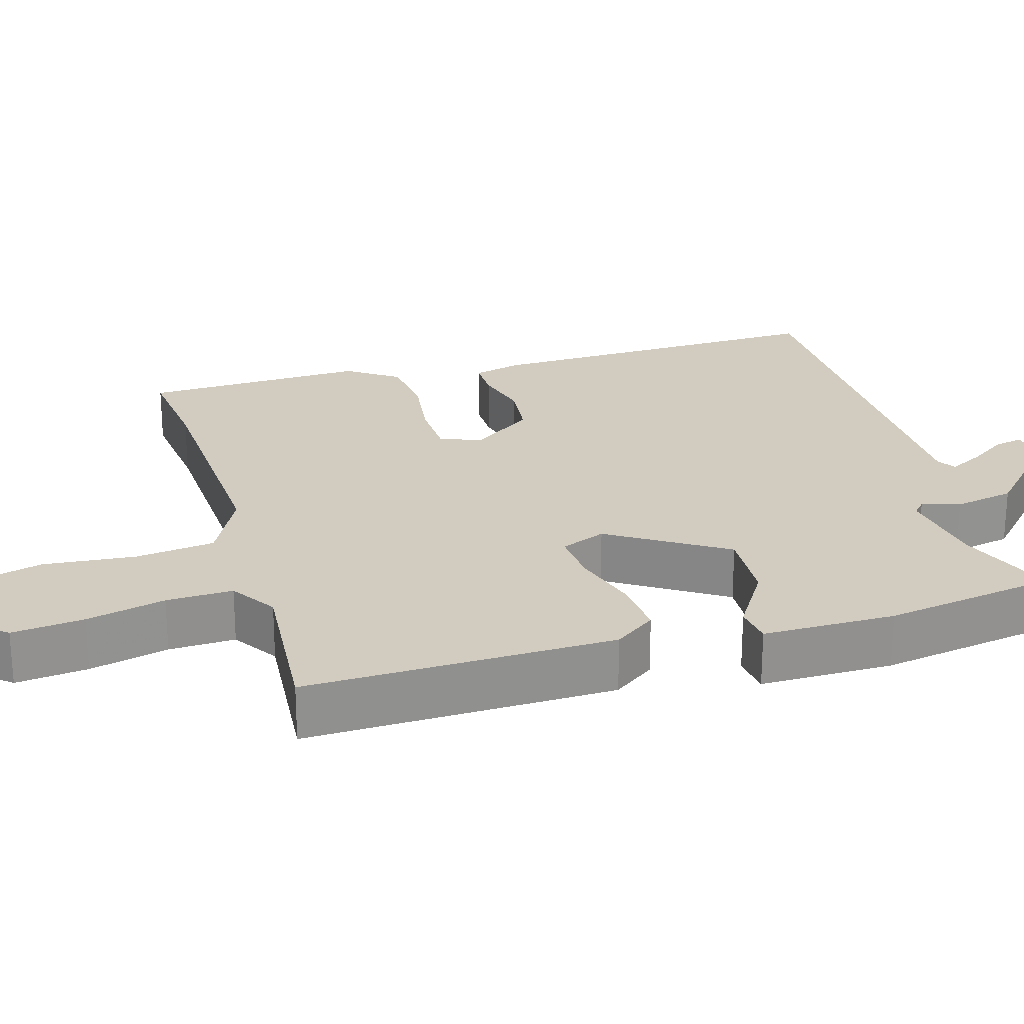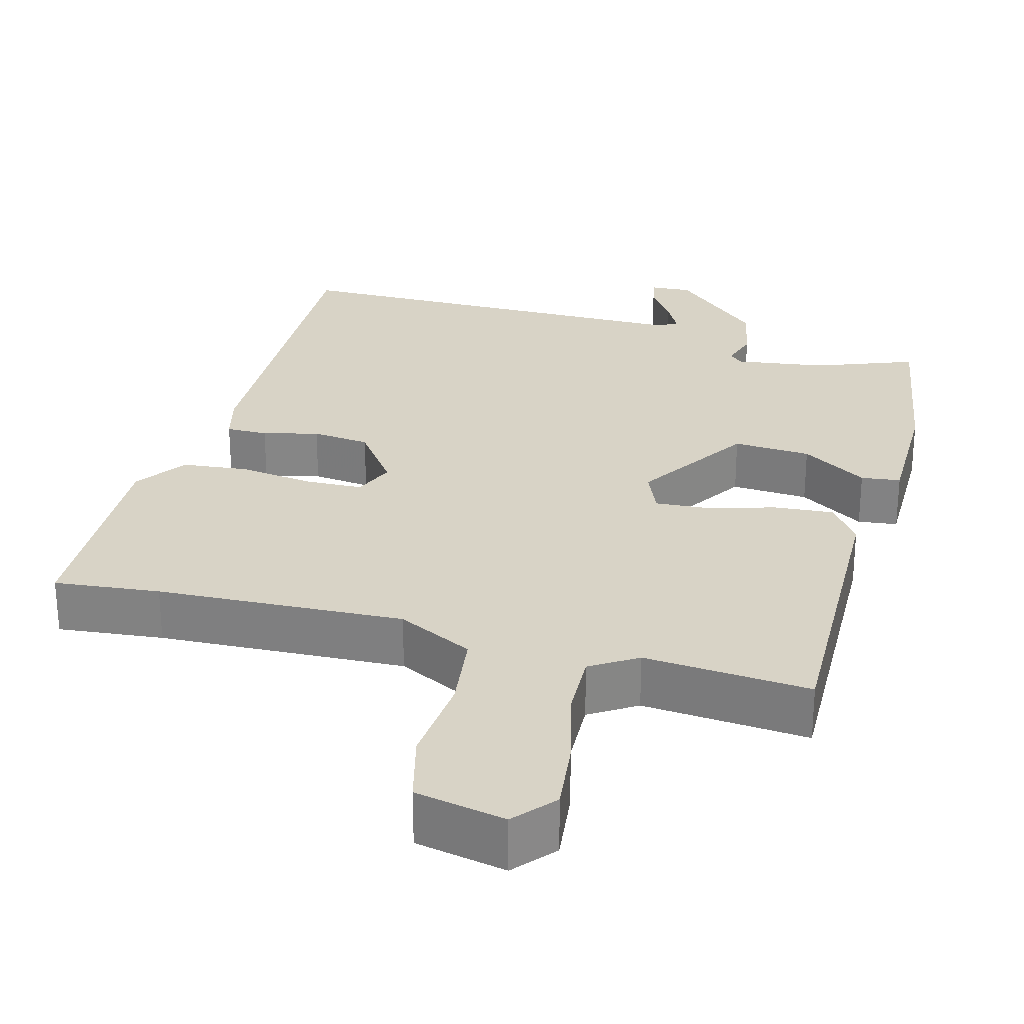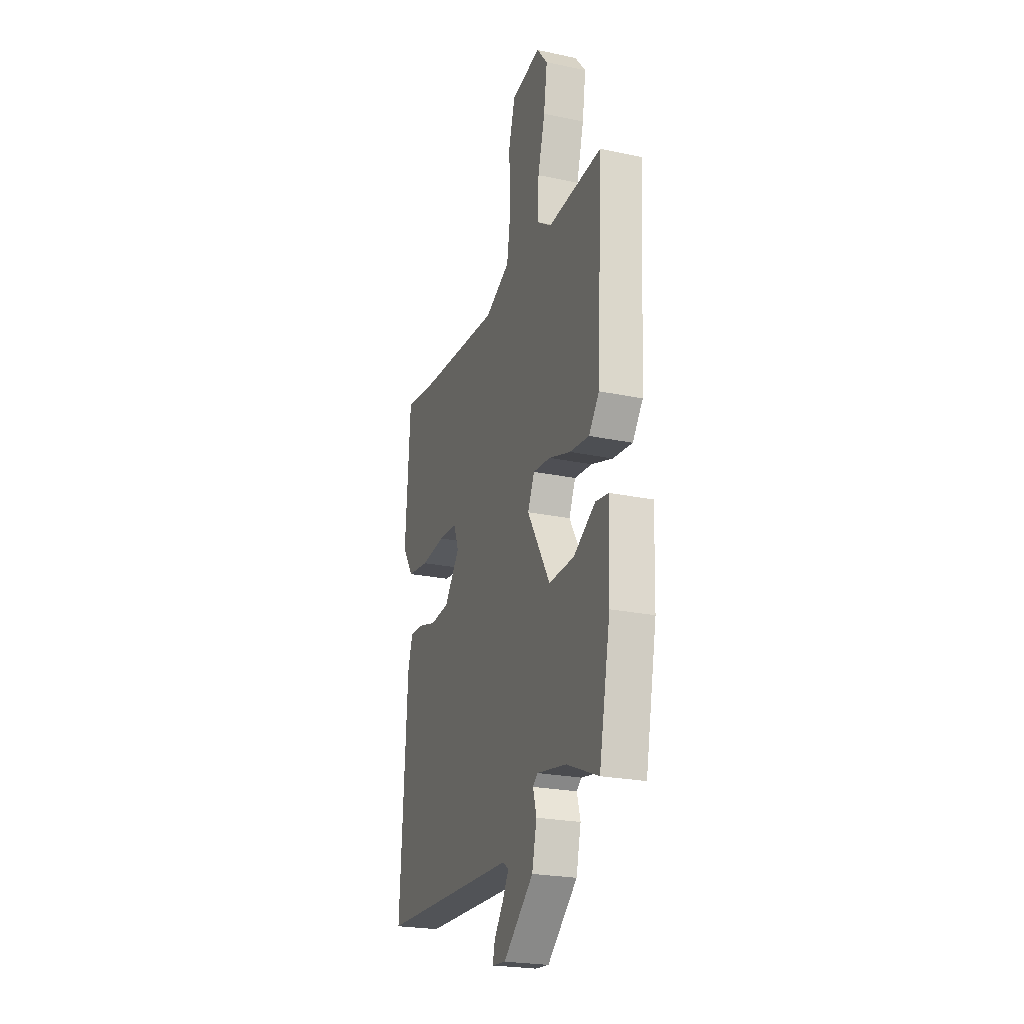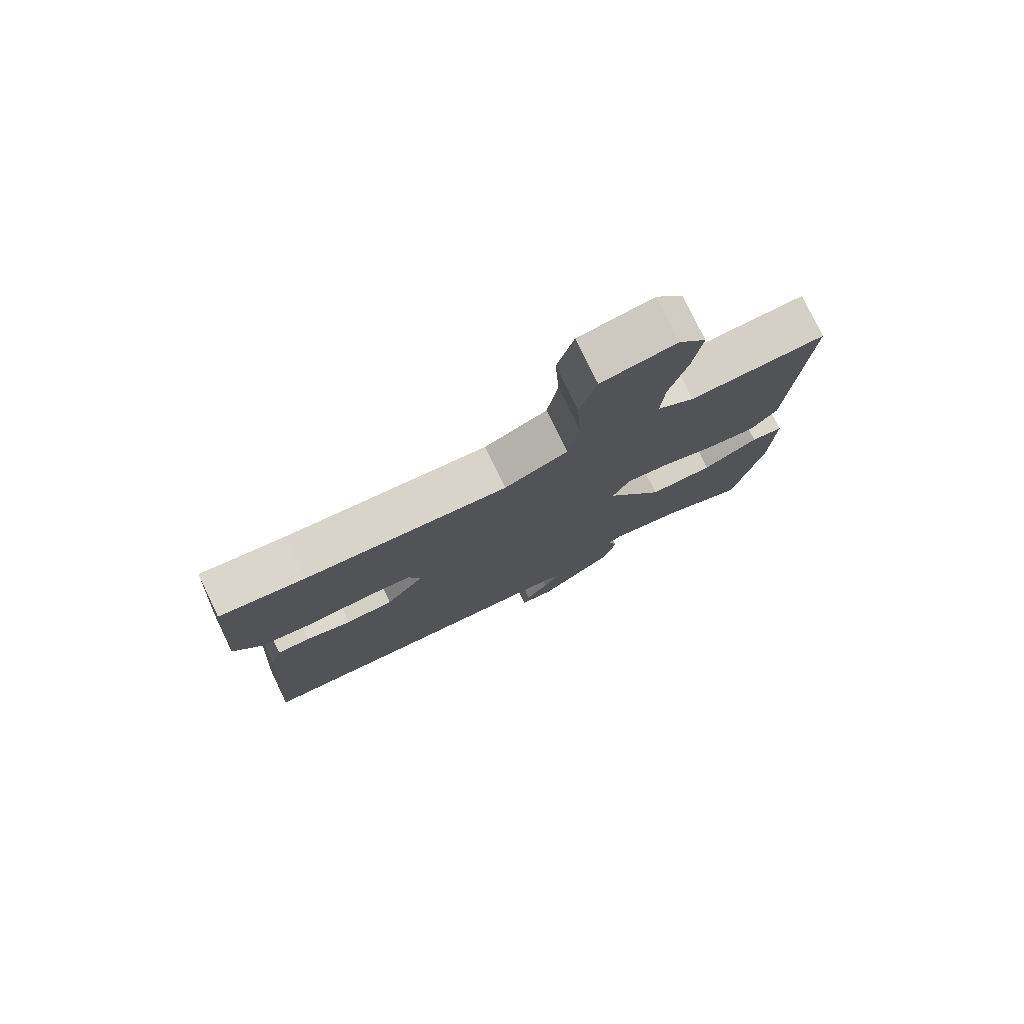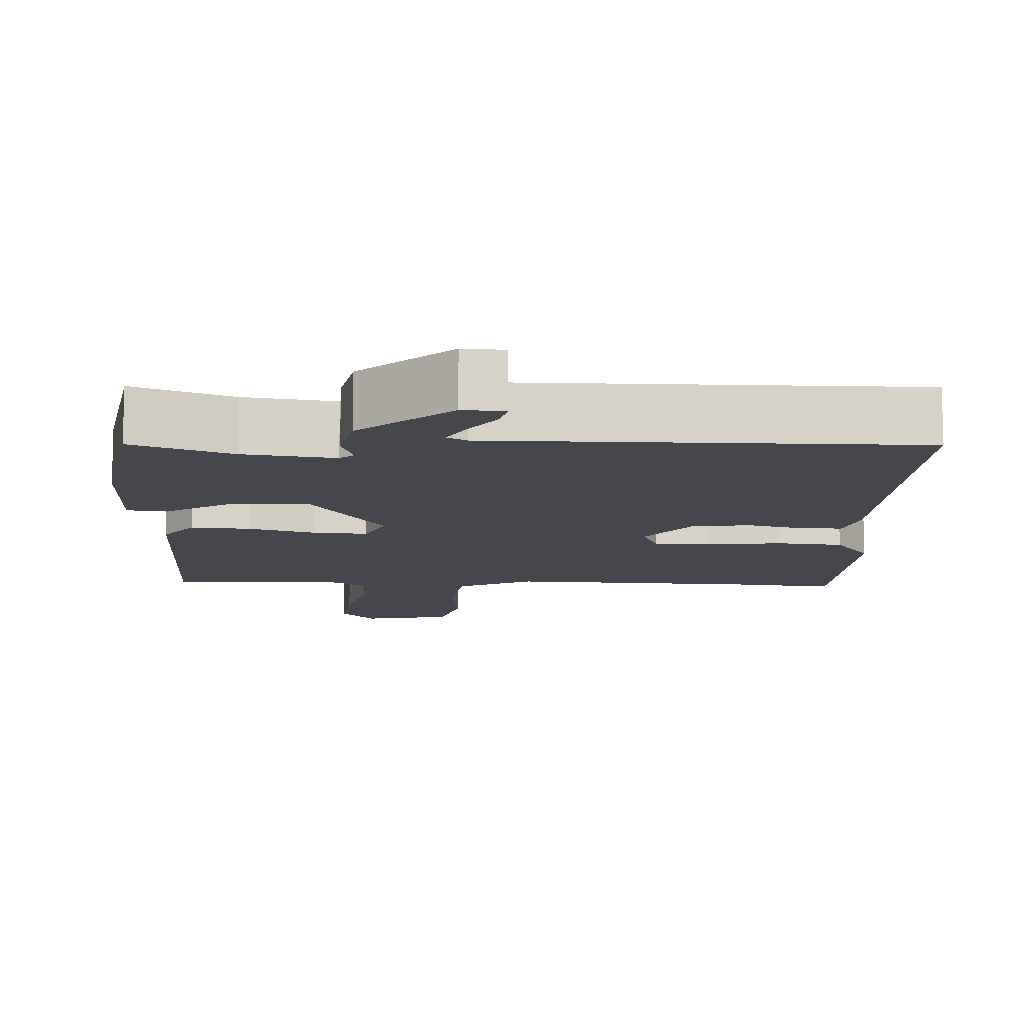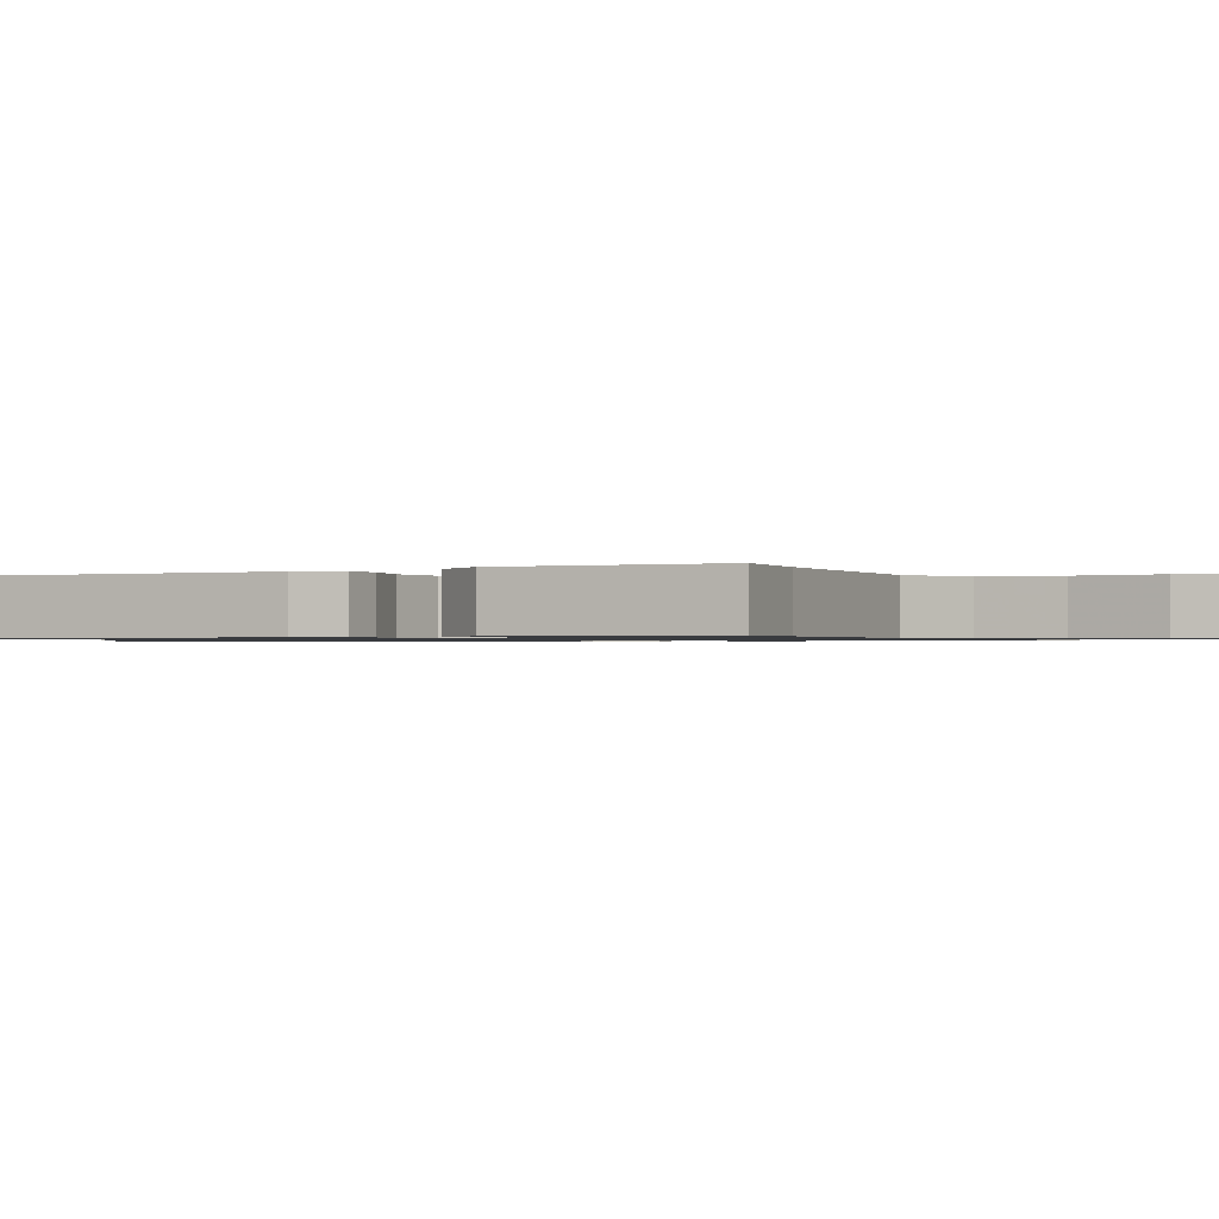
<metadata>
{"format":"obj","ext":"obj","renderer":"f3d","projection":"perspective","resolution":1024,"background":"white","views":[{"elev":24.0,"azim":75.4,"up":"+Y"},{"elev":27.8,"azim":17.0,"up":"+Y"},{"elev":-23.7,"azim":70.5,"up":"+Z"},{"elev":78.1,"azim":-25.8,"up":"+Z"},{"elev":-11.0,"azim":179.5,"up":"+Y"},{"elev":-0.9,"azim":-61.0,"up":"+Y"}]}
</metadata>
<code>
v 0.449 0.07 -0.519
v 0.32 0.07 -0.465
v 0.2 0.07 -0.444
v 0.181 0.07 -0.46
v 0.195 0.07 -0.511
v 0.176 0.07 -0.591
v 0.054 0.07 -0.696
v -0.001 0.07 -0.691
v 0.008 0.07 -0.653
v 0.045 0.07 -0.602
v 0.07 0.07 -0.558
v 0.045 0.07 -0.542
v -0.513 0.07 -0.522
v -0.484 0.07 -0.055
v -0.465 0.07 0.009
v -0.41 0.07 0.007
v -0.337 0.07 -0.014
v -0.26 0.07 -0.008
v -0.197 0.07 0.073
v -0.218 0.07 0.128
v -0.294 0.07 0.133
v -0.392 0.07 0.123
v -0.48 0.07 0.135
v -0.525 0.07 0.204
v -0.505 0.07 0.501
v -0.366 0.07 0.482
v -0.04 0.07 0.457
v 0.062 0.07 0.504
v 0.079 0.07 0.609
v 0.072 0.07 0.731
v 0.099 0.07 0.823
v 0.219 0.07 0.843
v 0.263 0.07 0.788
v 0.249 0.07 0.693
v 0.22 0.07 0.589
v 0.214 0.07 0.501
v 0.274 0.07 0.46
v 0.494 0.07 0.471
v 0.471 0.07 0.063
v 0.429 0.07 0.009
v 0.35 0.07 0.018
v 0.262 0.07 0.047
v 0.191 0.07 0.054
v 0.164 0.07 -0.005
v 0.257 0.07 -0.161
v 0.36 0.07 -0.158
v 0.449 0.07 -0.106
v 0.501 0.07 -0.114
v 0.495 0.07 -0.29
v 0.449 0 -0.519
v 0.32 0 -0.465
v 0.2 0 -0.444
v 0.181 0 -0.46
v 0.195 0 -0.511
v 0.176 0 -0.591
v 0.054 0 -0.696
v -0.001 0 -0.691
v 0.008 0 -0.653
v 0.045 0 -0.602
v 0.07 0 -0.558
v 0.045 0 -0.542
v -0.513 0 -0.522
v -0.484 0 -0.055
v -0.465 0 0.009
v -0.41 0 0.007
v -0.337 0 -0.014
v -0.26 0 -0.008
v -0.197 0 0.073
v -0.218 0 0.128
v -0.294 0 0.133
v -0.392 0 0.123
v -0.48 0 0.135
v -0.525 0 0.204
v -0.505 0 0.501
v -0.366 0 0.482
v -0.04 0 0.457
v 0.062 0 0.504
v 0.079 0 0.609
v 0.072 0 0.731
v 0.099 0 0.823
v 0.219 0 0.843
v 0.263 0 0.788
v 0.249 0 0.693
v 0.22 0 0.589
v 0.214 0 0.501
v 0.274 0 0.46
v 0.494 0 0.471
v 0.471 0 0.063
v 0.429 0 0.009
v 0.35 0 0.018
v 0.262 0 0.047
v 0.191 0 0.054
v 0.164 0 -0.005
v 0.257 0 -0.161
v 0.36 0 -0.158
v 0.449 0 -0.106
v 0.501 0 -0.114
v 0.495 0 -0.29
f 46 47 48 49
f 45 46 49 1
f 44 45 1 2
f 39 40 41 42
f 37 38 39 42
f 36 37 42 43
f 32 33 34 35
f 32 35 36
f 29 30 31 32
f 28 29 32 36
f 27 28 36 43
f 23 24 25 26
f 21 22 23 26
f 20 21 26 27
f 19 20 27 43
f 14 15 16 17
f 12 13 14 17
f 11 12 17 18
f 7 8 9 10
f 7 10 11
f 4 5 6 7
f 4 7 11
f 44 2 3
f 44 3 4
f 18 19 43 44
f 4 11 18 44
f 98 97 96 95
f 50 98 95 94
f 51 50 94 93
f 91 90 89 88
f 91 88 87 86
f 92 91 86 85
f 84 83 82 81
f 85 84 81
f 81 80 79 78
f 85 81 78 77
f 92 85 77 76
f 75 74 73 72
f 75 72 71 70
f 76 75 70 69
f 92 76 69 68
f 66 65 64 63
f 66 63 62 61
f 67 66 61 60
f 59 58 57 56
f 60 59 56
f 56 55 54 53
f 60 56 53
f 52 51 93
f 53 52 93
f 93 92 68 67
f 93 67 60 53
f 1 50 51 2
f 2 51 52 3
f 3 52 53 4
f 4 53 54 5
f 5 54 55 6
f 6 55 56 7
f 7 56 57 8
f 8 57 58 9
f 9 58 59 10
f 10 59 60 11
f 11 60 61 12
f 12 61 62 13
f 13 62 63 14
f 14 63 64 15
f 15 64 65 16
f 16 65 66 17
f 17 66 67 18
f 18 67 68 19
f 19 68 69 20
f 20 69 70 21
f 21 70 71 22
f 22 71 72 23
f 23 72 73 24
f 24 73 74 25
f 25 74 75 26
f 26 75 76 27
f 27 76 77 28
f 28 77 78 29
f 29 78 79 30
f 30 79 80 31
f 31 80 81 32
f 32 81 82 33
f 33 82 83 34
f 34 83 84 35
f 35 84 85 36
f 36 85 86 37
f 37 86 87 38
f 38 87 88 39
f 39 88 89 40
f 40 89 90 41
f 41 90 91 42
f 42 91 92 43
f 43 92 93 44
f 44 93 94 45
f 45 94 95 46
f 46 95 96 47
f 47 96 97 48
f 48 97 98 49
f 49 98 50 1

</code>
